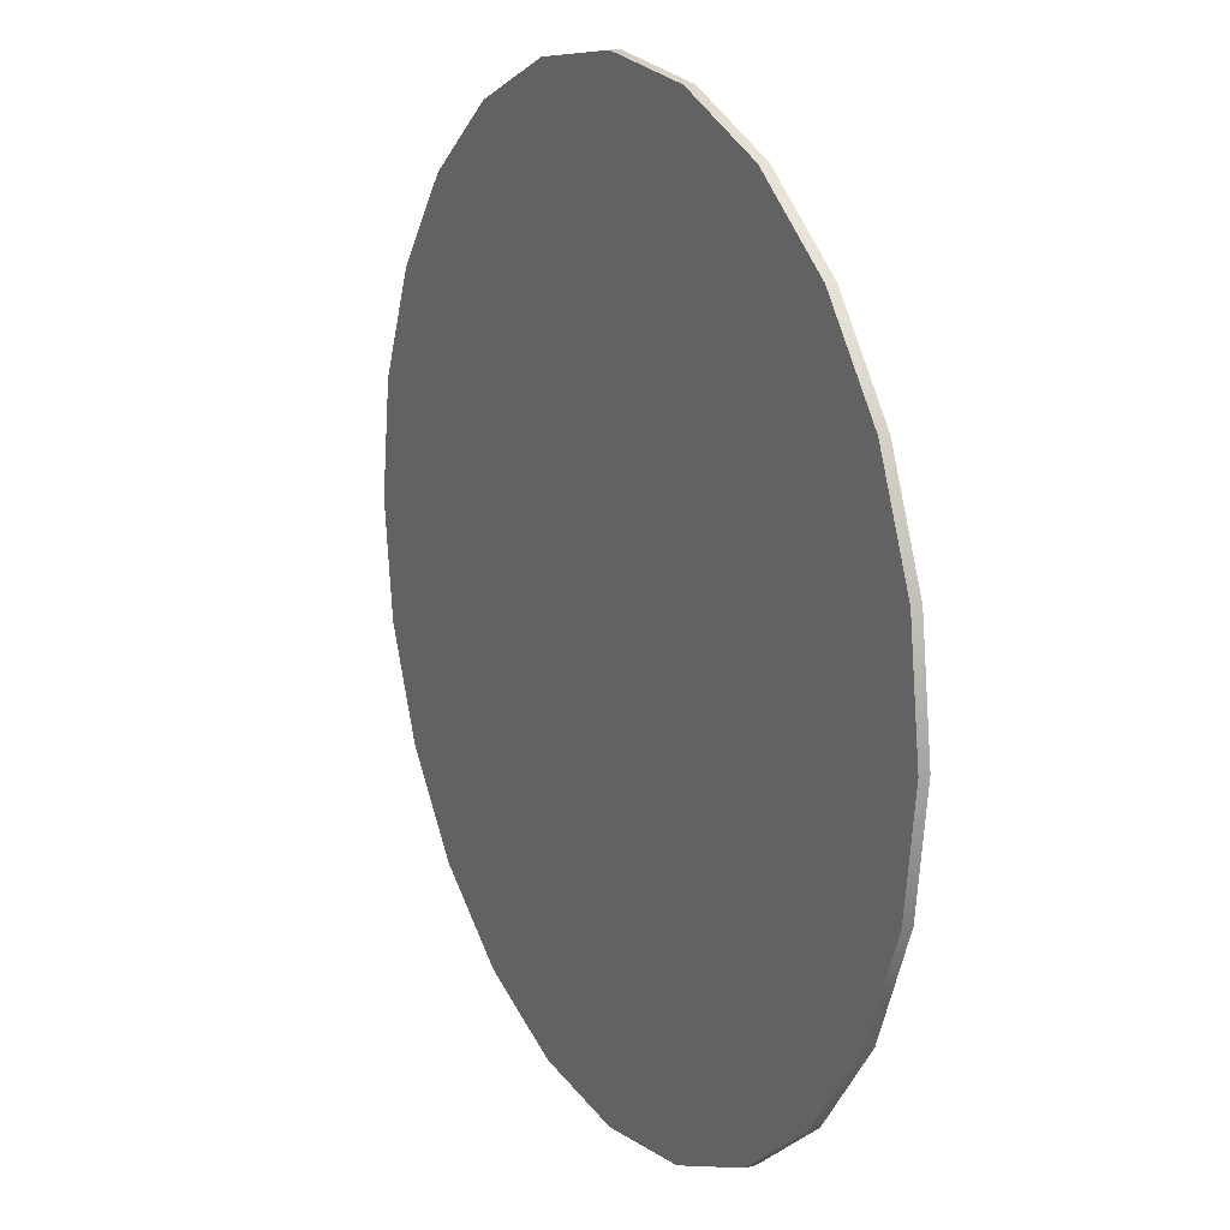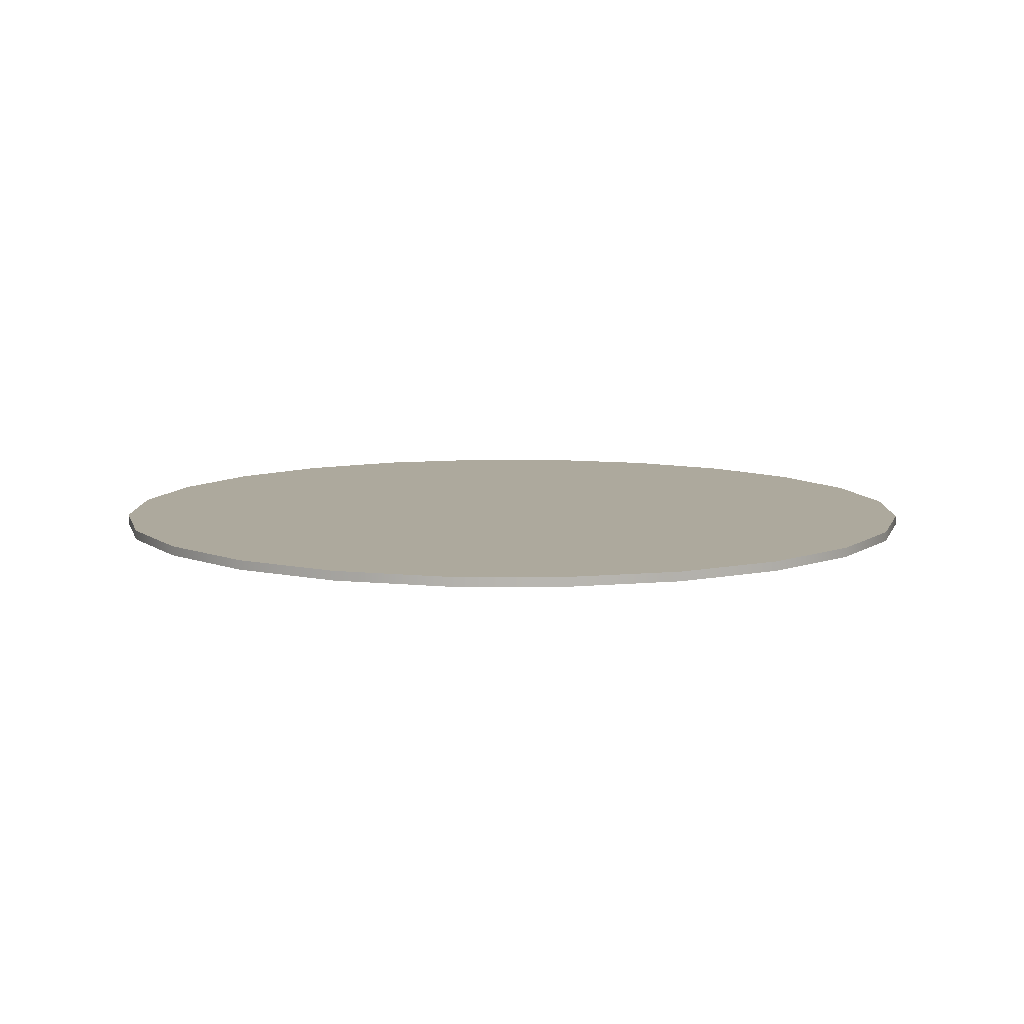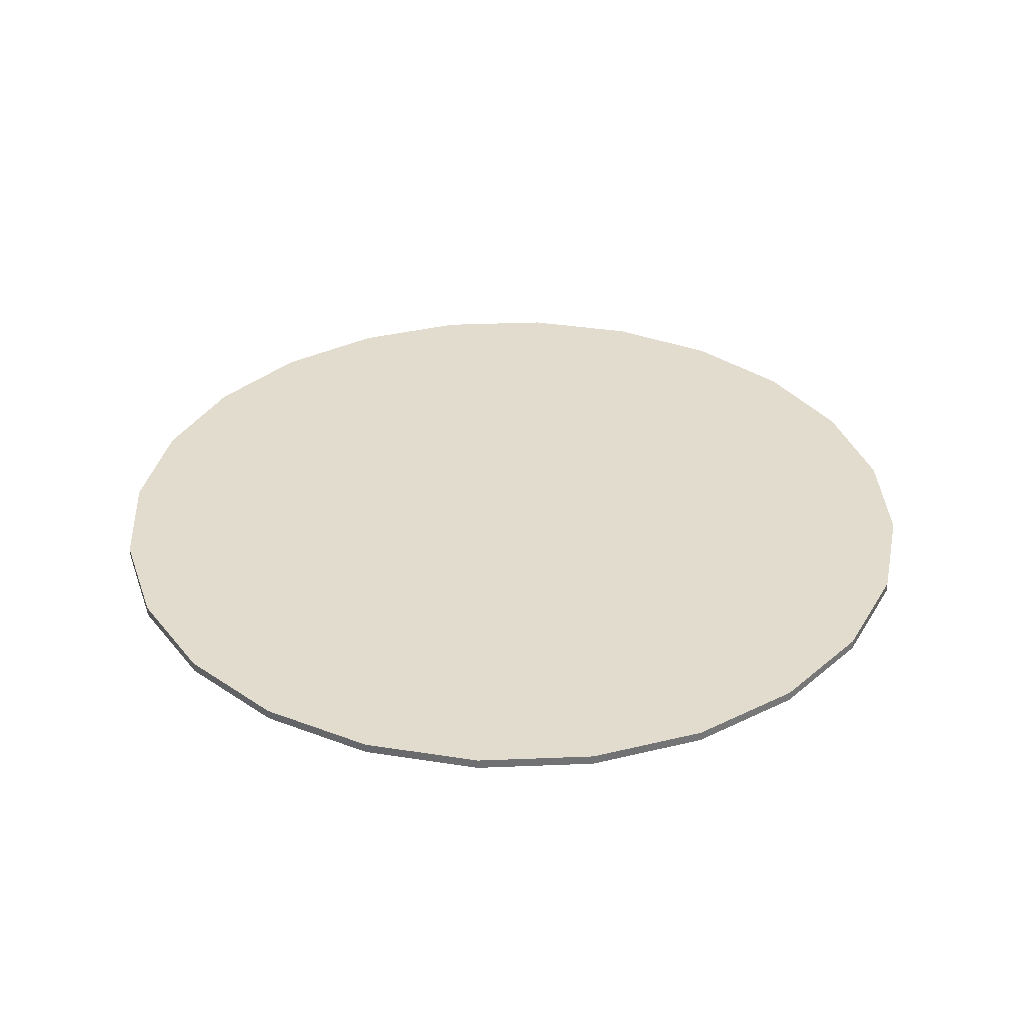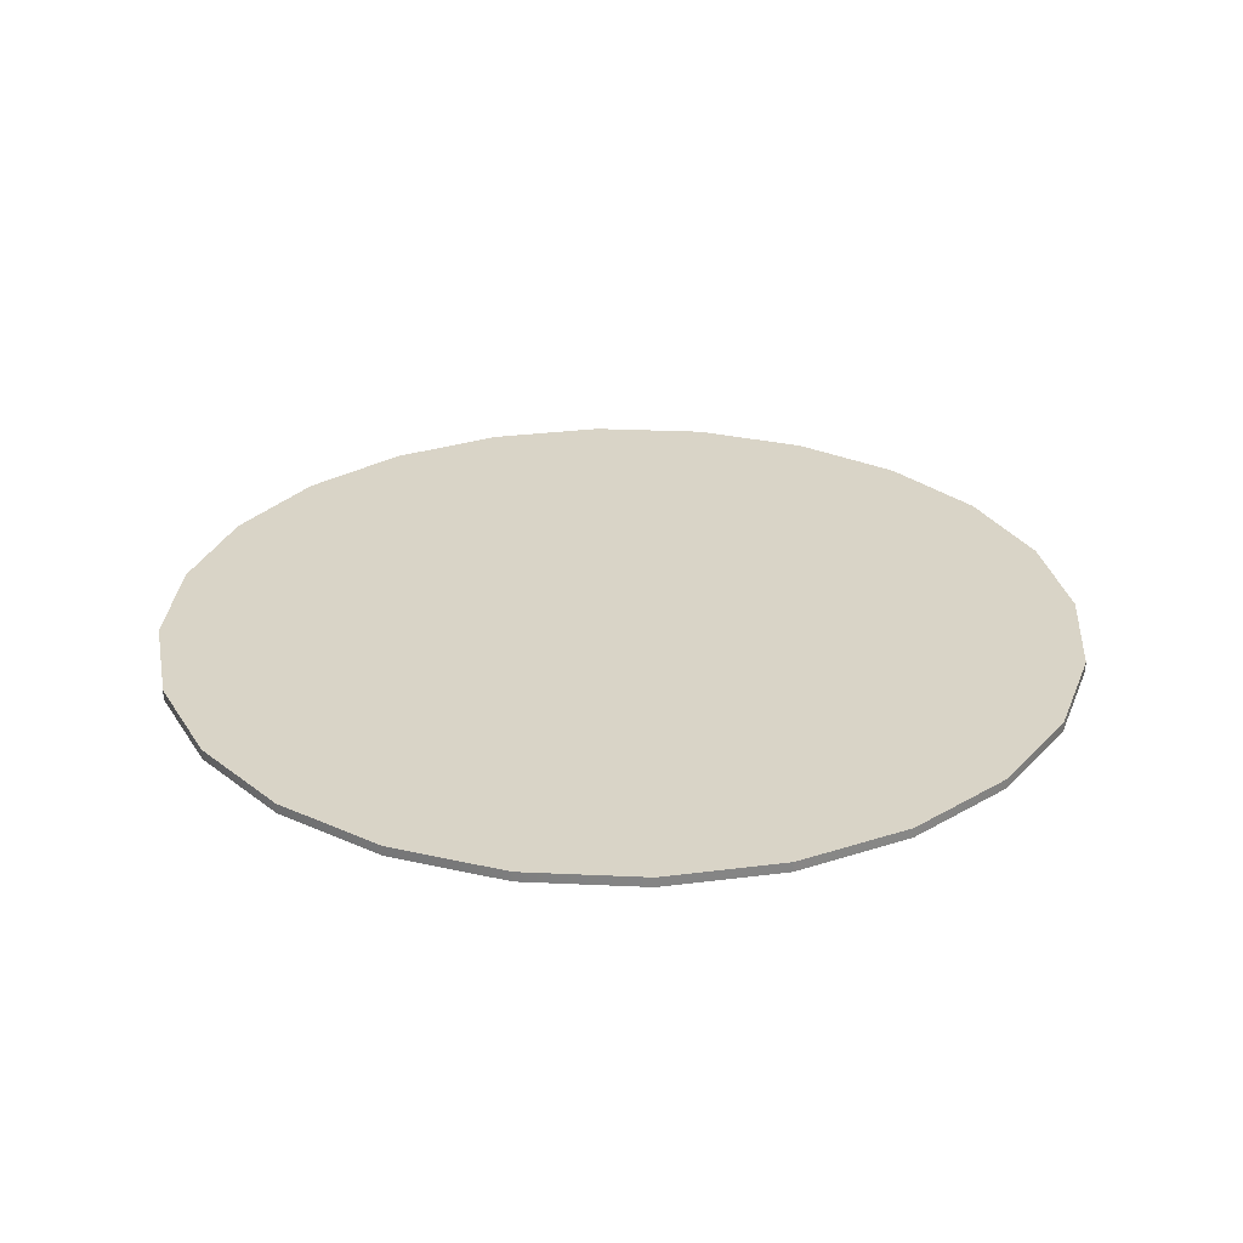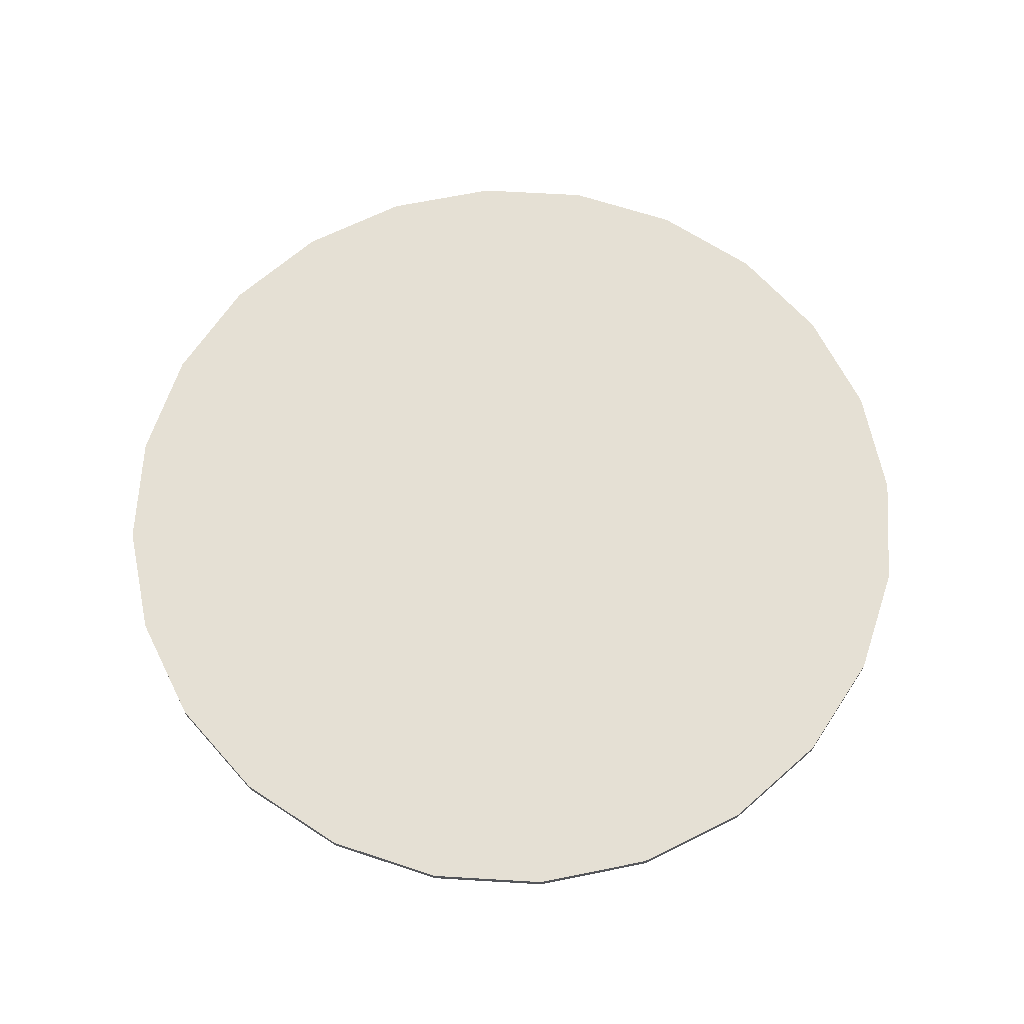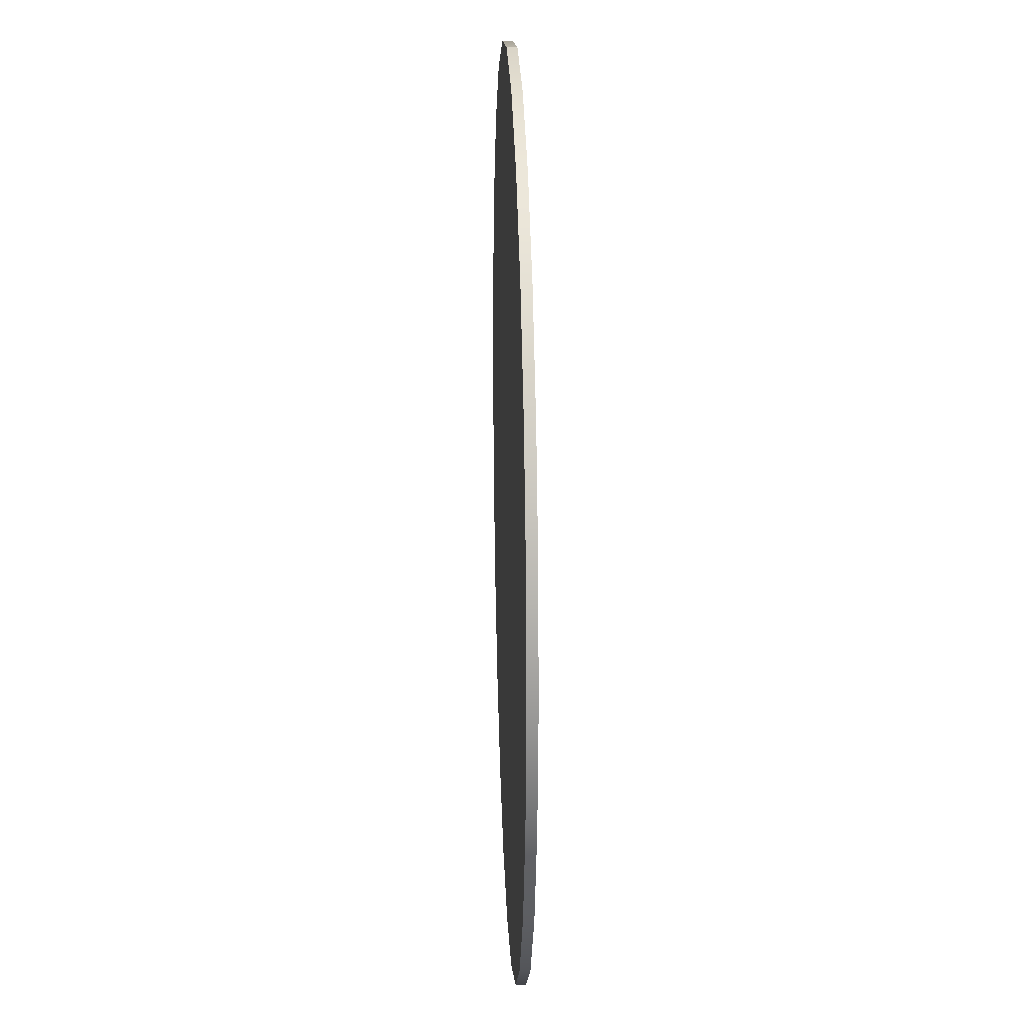
<metadata>
{"format":"obj","ext":"obj","renderer":"f3d","projection":"perspective","resolution":1024,"background":"white","views":[{"elev":16.0,"azim":-117.9,"up":"+Z"},{"elev":8.8,"azim":83.2,"up":"+Y"},{"elev":34.7,"azim":-55.6,"up":"+Y"},{"elev":28.6,"azim":-18.5,"up":"+Y"},{"elev":65.7,"azim":-49.1,"up":"+Y"},{"elev":21.0,"azim":87.9,"up":"+Z"}]}
</metadata>
<code>
o rugRound
v 0 -0 0.46
v 0 0.01 0.46
v -0.01567 0.01 0.5791
v -0.01567 -0 0.5791
v -0.01567 -0 0.3409
v -0.01567 0.01 0.3409
v -0.69 -0 0.06163
v -0.7853 -0 0.1347
v -0.7853 0.01 0.1347
v -0.69 0.01 0.06163
v -0.06163 -0 0.69
v -0.06163 0.01 0.69
v -0.1347 0.01 0.7853
v -0.1347 -0 0.7853
v -0.1347 -0 0.1347
v -0.23 -0 0.06163
v -0.23 0.01 0.06163
v -0.1347 0.01 0.1347
v -0.9043 0.01 0.3409
v -0.9043 -0 0.3409
v -0.92 -0 0.46
v -0.92 0.01 0.46
v -0.9043 -0 0.5791
v -0.9043 0.01 0.5791
v -0.8584 0.01 0.69
v -0.8584 -0 0.69
v -0.7853 -0 0.7853
v -0.7853 0.01 0.7853
v -0.3409 -0 0.01567
v -0.46 0 0
v -0.46 0.01 0
v -0.3409 0.01 0.01567
v -0.69 -0 0.8584
v -0.5791 -0 0.9043
v -0.5791 0.01 0.9043
v -0.69 0.01 0.8584
v -0.3409 -0 0.9043
v -0.23 -0 0.8584
v -0.23 0.01 0.8584
v -0.3409 0.01 0.9043
v -0.5791 -0 0.01567
v -0.5791 0.01 0.01567
v -0.46 -0 0.92
v -0.46 0.01 0.92
v -0.06163 -0 0.23
v -0.06163 0.01 0.23
v -0.8584 0.01 0.23
v -0.8584 -0 0.23
v -0.1014 0.01 0.46
v -0.1136 0.01 0.3672
v -0.1495 0.01 0.2807
v -0.2065 0.01 0.2065
v -0.2807 0.01 0.1495
v -0.3672 0.01 0.1136
v -0.46 0.01 0.1014
v -0.5528 0.01 0.1136
v -0.6393 0.01 0.1495
v -0.7135 0.01 0.2065
v -0.7705 0.01 0.2807
v -0.8064 0.01 0.3672
v -0.8186 0.01 0.46
v -0.8064 0.01 0.5528
v -0.7705 0.01 0.6393
v -0.7135 0.01 0.7135
v -0.6393 0.01 0.7705
v -0.5528 0.01 0.8064
v -0.46 0.01 0.8186
v -0.3672 0.01 0.8064
v -0.2807 0.01 0.7705
v -0.2065 0.01 0.7135
v -0.1495 0.01 0.6393
v -0.1136 0.01 0.5528
v -0.1632 0.01 0.5395
v -0.1527 0.01 0.46
v -0.1632 0.01 0.3805
v -0.1939 0.01 0.3064
v -0.1939 0.01 0.6136
v -0.2427 0.01 0.2427
v -0.2427 0.01 0.6773
v -0.3064 0.01 0.1939
v -0.3064 0.01 0.7261
v -0.3805 0.01 0.1632
v -0.3805 0.01 0.7568
v -0.46 0.01 0.7673
v -0.46 0.01 0.1527
v -0.5395 0.01 0.7568
v -0.5395 0.01 0.1632
v -0.6136 0.01 0.7261
v -0.6136 0.01 0.1939
v -0.6773 0.01 0.6773
v -0.6773 0.01 0.2427
v -0.7261 0.01 0.6136
v -0.7261 0.01 0.3064
v -0.7568 0.01 0.5395
v -0.7568 0.01 0.3805
v -0.7673 0.01 0.46
f 1 2 3
f 3 4 1
f 2 1 5
f 5 6 2
f 7 8 9
f 9 10 7
f 11 12 13
f 13 14 11
f 4 3 12
f 12 11 4
f 15 16 17
f 17 18 15
f 19 20 21
f 21 22 19
f 22 21 23
f 23 24 22
f 25 26 27
f 27 28 25
f 29 30 31
f 31 32 29
f 33 34 35
f 35 36 33
f 37 38 39
f 39 40 37
f 30 41 42
f 42 31 30
f 27 33 36
f 36 28 27
f 34 43 44
f 44 35 34
f 45 46 6
f 6 5 45
f 15 18 46
f 46 45 15
f 47 48 20
f 20 19 47
f 24 23 26
f 26 25 24
f 9 8 48
f 48 47 9
f 41 7 10
f 10 42 41
f 38 14 13
f 13 39 38
f 16 29 32
f 32 17 16
f 43 37 40
f 40 44 43
f 3 2 6
f 6 46 3
f 46 12 3
f 46 18 12
f 18 49 12
f 18 50 49
f 18 51 50
f 18 17 51
f 17 52 51
f 17 53 52
f 17 32 53
f 32 54 53
f 32 31 54
f 31 55 54
f 31 42 55
f 42 56 55
f 42 57 56
f 42 10 57
f 10 58 57
f 10 9 58
f 9 59 58
f 9 60 59
f 9 47 60
f 47 61 60
f 61 47 25
f 62 61 25
f 62 25 28
f 63 62 28
f 64 63 28
f 64 28 36
f 65 64 36
f 65 36 35
f 66 65 35
f 66 35 44
f 67 66 44
f 68 67 44
f 68 44 40
f 69 68 40
f 69 40 39
f 70 69 39
f 71 70 39
f 71 39 13
f 72 71 13
f 49 72 13
f 13 12 49
f 47 19 25
f 19 24 25
f 19 22 24
f 5 1 4
f 4 45 5
f 4 11 45
f 11 15 45
f 11 14 15
f 14 38 15
f 38 16 15
f 38 37 16
f 37 29 16
f 37 43 29
f 43 30 29
f 43 34 30
f 34 41 30
f 34 33 41
f 33 7 41
f 33 27 7
f 27 8 7
f 27 26 8
f 26 48 8
f 26 23 48
f 23 20 48
f 23 21 20
f 73 74 75
f 75 76 73
f 76 77 73
f 76 78 77
f 78 79 77
f 78 80 79
f 80 81 79
f 80 82 81
f 82 83 81
f 82 84 83
f 82 85 84
f 85 86 84
f 85 87 86
f 87 88 86
f 87 89 88
f 89 90 88
f 89 91 90
f 91 92 90
f 91 93 92
f 93 94 92
f 93 95 94
f 95 96 94
f 72 49 50
f 50 51 72
f 51 71 72
f 51 74 71
f 51 75 74
f 51 52 75
f 52 76 75
f 52 78 76
f 52 53 78
f 53 80 78
f 53 54 80
f 54 82 80
f 54 55 82
f 55 85 82
f 55 87 85
f 55 56 87
f 56 89 87
f 56 57 89
f 57 91 89
f 57 58 91
f 58 93 91
f 58 59 93
f 59 95 93
f 59 96 95
f 59 63 96
f 59 62 63
f 59 60 62
f 60 61 62
f 94 96 63
f 92 94 63
f 92 63 64
f 90 92 64
f 90 64 65
f 88 90 65
f 88 65 66
f 86 88 66
f 84 86 66
f 84 66 67
f 83 84 67
f 83 67 68
f 81 83 68
f 81 68 69
f 79 81 69
f 79 69 70
f 77 79 70
f 73 77 70
f 73 70 71
f 71 74 73

</code>
